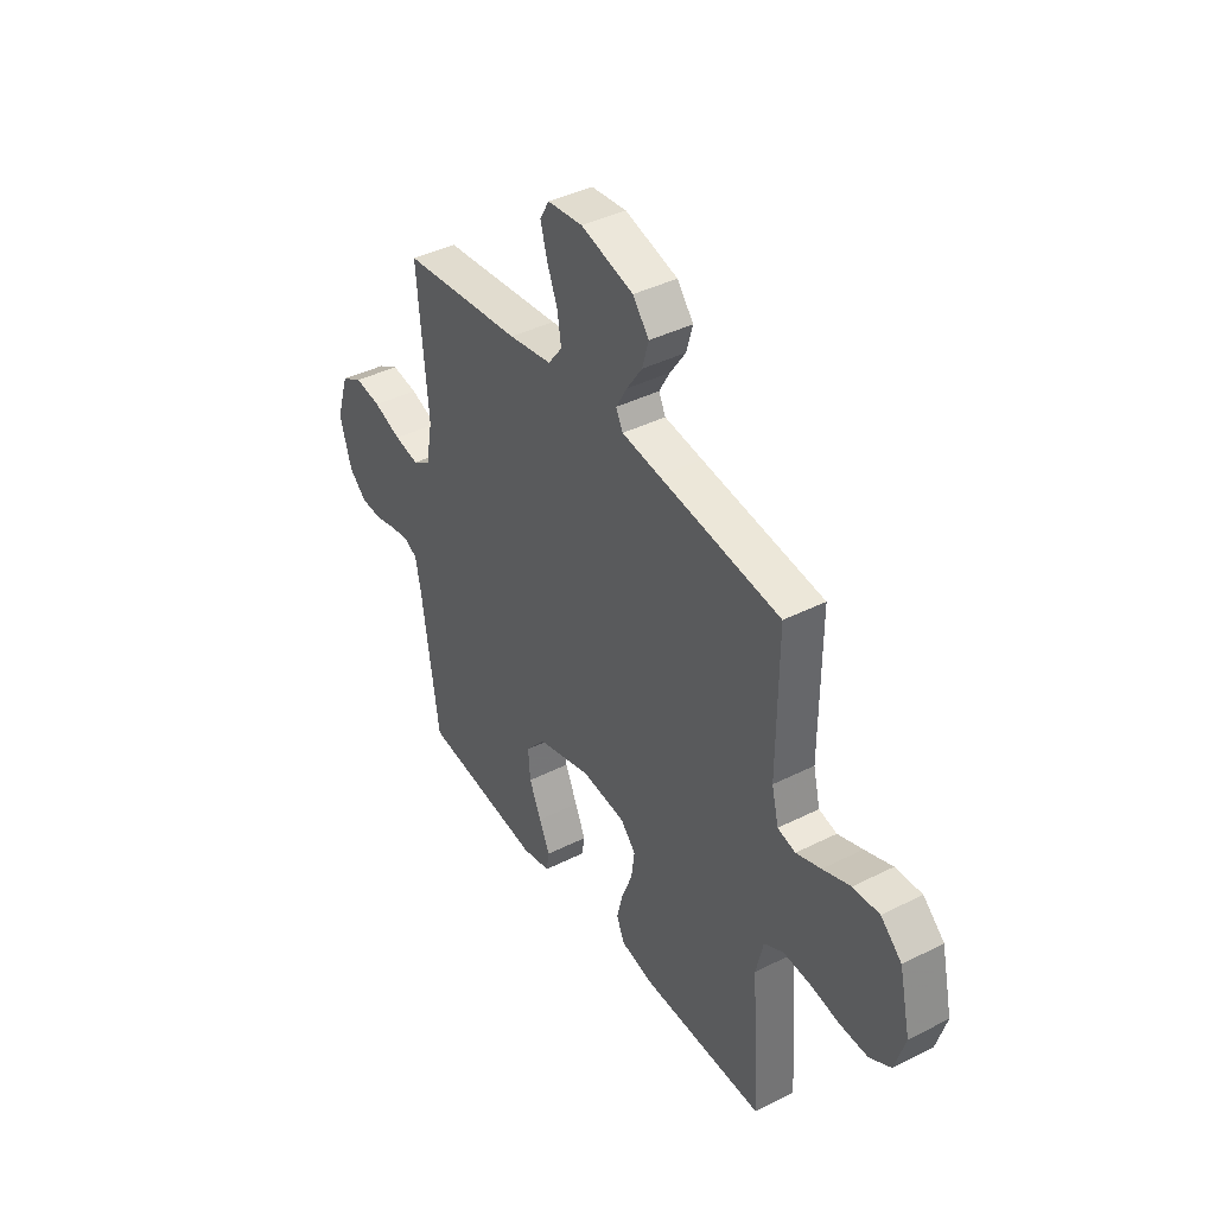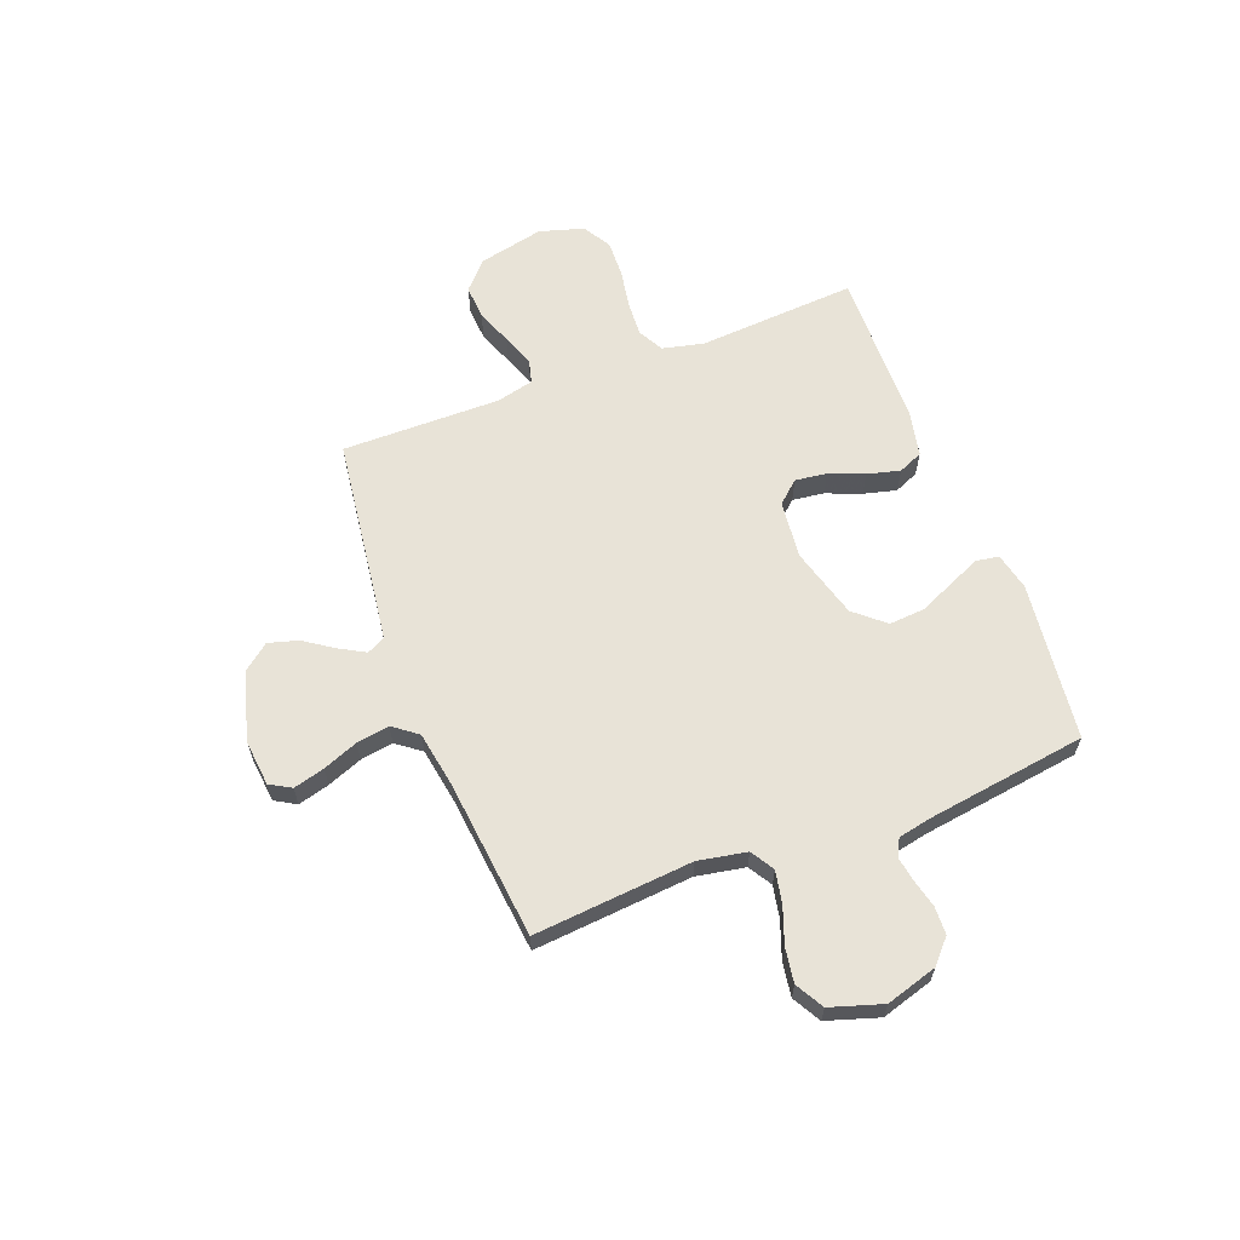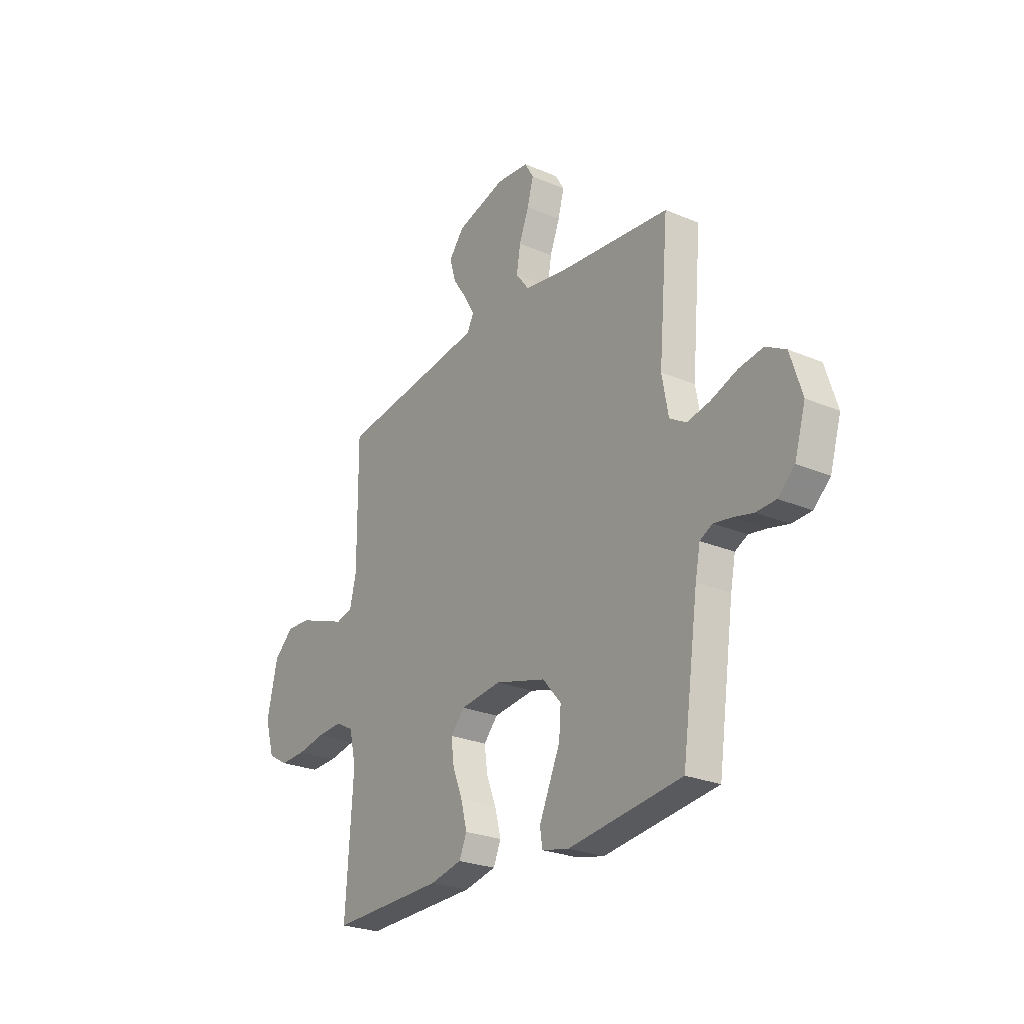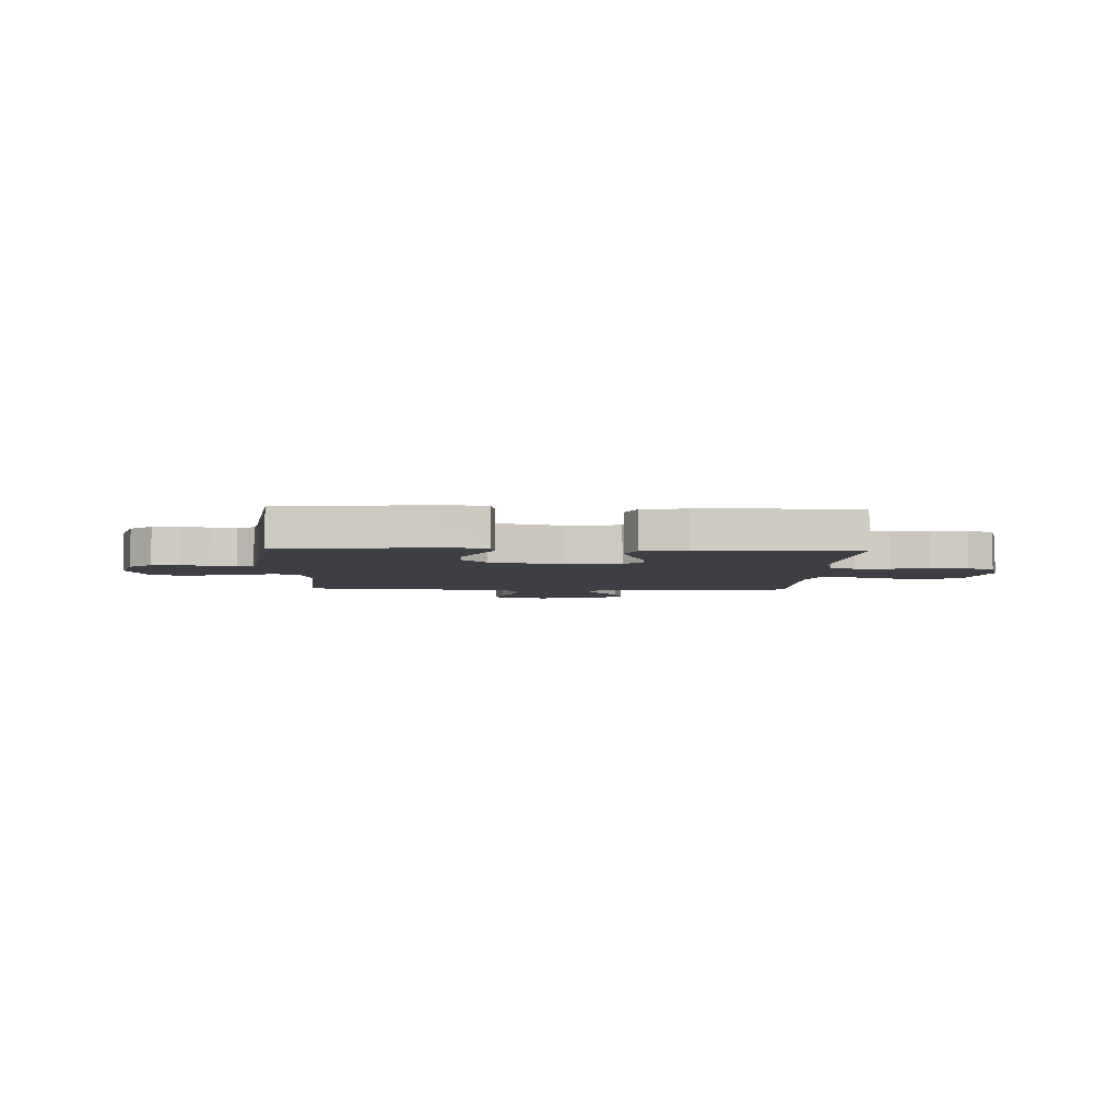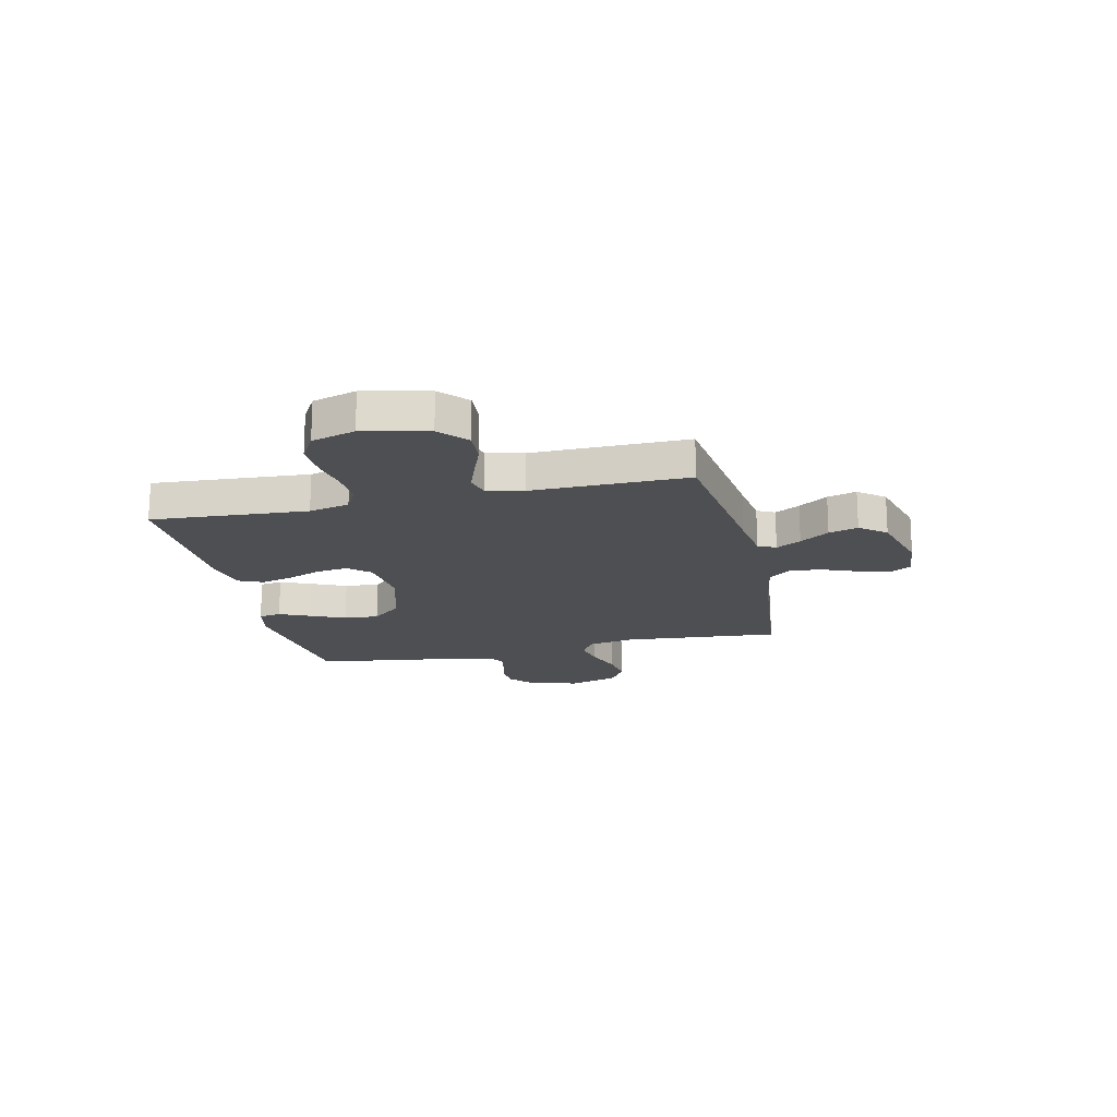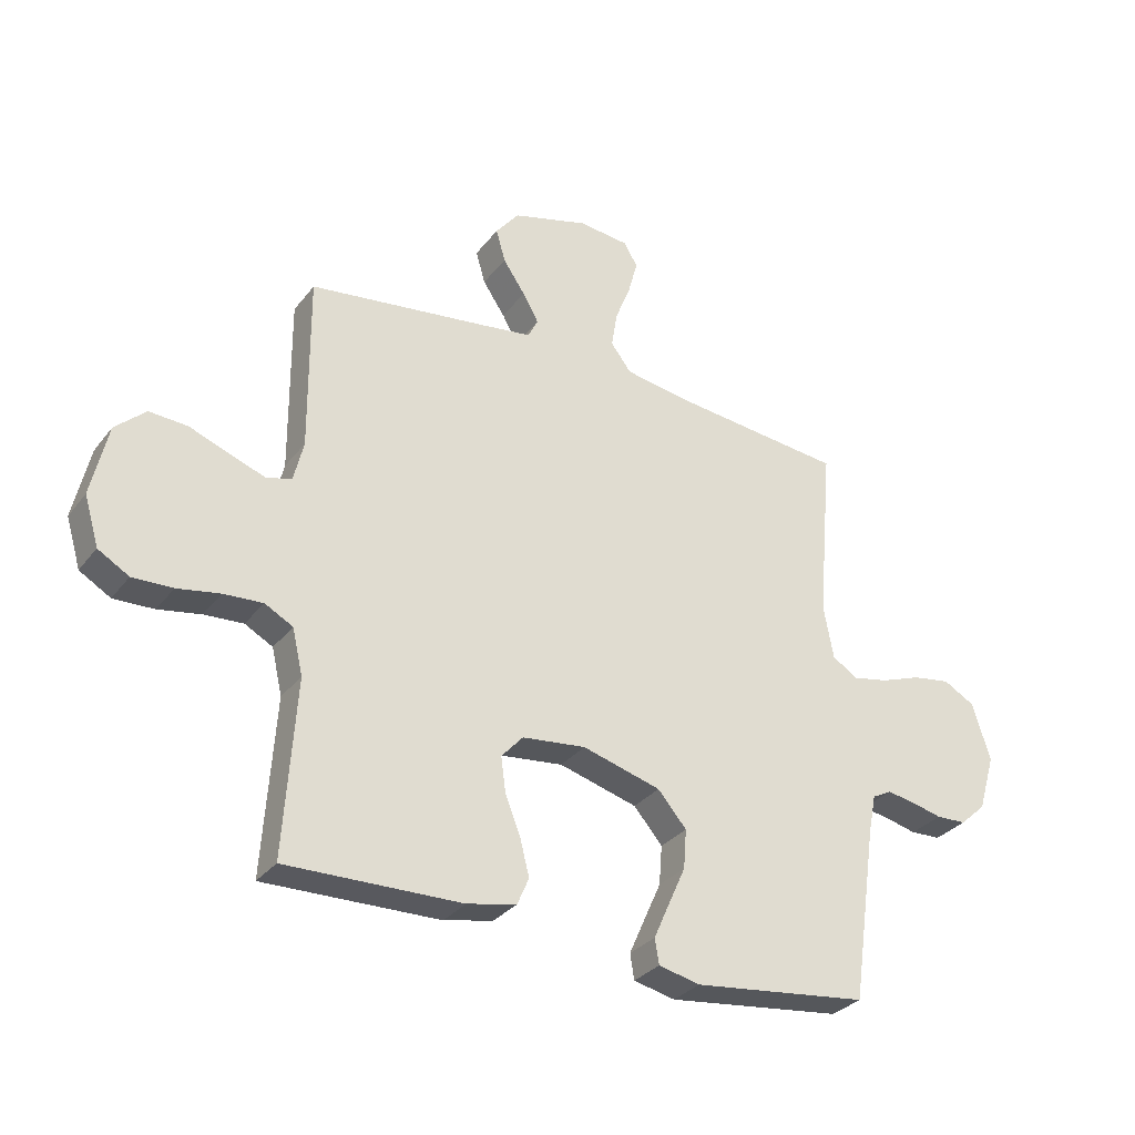
<metadata>
{"format":"obj","ext":"obj","renderer":"f3d","projection":"perspective","resolution":1024,"background":"white","views":[{"elev":40.6,"azim":-121.7,"up":"+Z"},{"elev":62.4,"azim":69.1,"up":"+Y"},{"elev":-25.6,"azim":55.7,"up":"+Z"},{"elev":-4.5,"azim":177.8,"up":"+Y"},{"elev":-18.0,"azim":-77.2,"up":"+Y"},{"elev":-31.0,"azim":-30.8,"up":"+Z"}]}
</metadata>
<code>
v 0.5 0.07 0.5
v 0.474 0.07 0.2
v 0.491 0.07 0.108
v 0.535 0.07 0.081
v 0.596 0.07 0.093
v 0.665 0.07 0.118
v 0.73 0.07 0.128
v 0.783 0.07 0.098
v 0.814 0.07 0
v 0.785 0.07 -0.097
v 0.741 0.07 -0.137
v 0.689 0.07 -0.139
v 0.636 0.07 -0.126
v 0.589 0.07 -0.118
v 0.556 0.07 -0.135
v 0.543 0.07 -0.2
v 0.5 0.07 -0.5
v 0.2 0.07 -0.536
v 0.129 0.07 -0.52
v 0.122 0.07 -0.477
v 0.148 0.07 -0.418
v 0.178 0.07 -0.351
v 0.183 0.07 -0.284
v 0.134 0.07 -0.227
v 0 0.07 -0.189
v -0.109 0.07 -0.201
v -0.146 0.07 -0.242
v -0.138 0.07 -0.302
v -0.112 0.07 -0.368
v -0.096 0.07 -0.43
v -0.116 0.07 -0.476
v -0.2 0.07 -0.494
v -0.5 0.07 -0.5
v -0.48 0.07 -0.2
v -0.498 0.07 -0.122
v -0.546 0.07 -0.096
v -0.613 0.07 -0.1
v -0.686 0.07 -0.113
v -0.755 0.07 -0.115
v -0.808 0.07 -0.084
v -0.833 0.07 0
v -0.805 0.07 0.124
v -0.753 0.07 0.171
v -0.688 0.07 0.167
v -0.62 0.07 0.141
v -0.559 0.07 0.119
v -0.515 0.07 0.13
v -0.498 0.07 0.2
v -0.5 0.07 0.5
v -0.2 0.07 0.539
v -0.106 0.07 0.552
v -0.089 0.07 0.586
v -0.116 0.07 0.634
v -0.154 0.07 0.69
v -0.17 0.07 0.746
v -0.13 0.07 0.796
v 0 0.07 0.832
v 0.087 0.07 0.823
v 0.11 0.07 0.783
v 0.094 0.07 0.724
v 0.068 0.07 0.658
v 0.058 0.07 0.596
v 0.093 0.07 0.55
v 0.2 0.07 0.532
v 0.5 0 0.5
v 0.474 0 0.2
v 0.491 0 0.108
v 0.535 0 0.081
v 0.596 0 0.093
v 0.665 0 0.118
v 0.73 0 0.128
v 0.783 0 0.098
v 0.814 0 0
v 0.785 0 -0.097
v 0.741 0 -0.137
v 0.689 0 -0.139
v 0.636 0 -0.126
v 0.589 0 -0.118
v 0.556 0 -0.135
v 0.543 0 -0.2
v 0.5 0 -0.5
v 0.2 0 -0.536
v 0.129 0 -0.52
v 0.122 0 -0.477
v 0.148 0 -0.418
v 0.178 0 -0.351
v 0.183 0 -0.284
v 0.134 0 -0.227
v 0 0 -0.189
v -0.109 0 -0.201
v -0.146 0 -0.242
v -0.138 0 -0.302
v -0.112 0 -0.368
v -0.096 0 -0.43
v -0.116 0 -0.476
v -0.2 0 -0.494
v -0.5 0 -0.5
v -0.48 0 -0.2
v -0.498 0 -0.122
v -0.546 0 -0.096
v -0.613 0 -0.1
v -0.686 0 -0.113
v -0.755 0 -0.115
v -0.808 0 -0.084
v -0.833 0 0
v -0.805 0 0.124
v -0.753 0 0.171
v -0.688 0 0.167
v -0.62 0 0.141
v -0.559 0 0.119
v -0.515 0 0.13
v -0.498 0 0.2
v -0.5 0 0.5
v -0.2 0 0.539
v -0.106 0 0.552
v -0.089 0 0.586
v -0.116 0 0.634
v -0.154 0 0.69
v -0.17 0 0.746
v -0.13 0 0.796
v 0 0 0.832
v 0.087 0 0.823
v 0.11 0 0.783
v 0.094 0 0.724
v 0.068 0 0.658
v 0.058 0 0.596
v 0.093 0 0.55
v 0.2 0 0.532
f 59 60 61
f 58 59 61
f 57 58 61
f 56 57 61
f 55 56 61
f 54 55 61
f 53 54 61
f 52 53 61 62
f 51 52 62 63
f 48 49 50
f 51 63 64
f 50 51 64
f 48 50 64
f 47 48 64
f 43 44 45
f 42 43 45
f 41 42 45
f 40 41 45
f 39 40 45
f 38 39 45
f 37 38 45
f 36 37 45 46
f 35 36 46 47
f 32 33 34
f 31 32 34
f 30 31 34
f 29 30 34
f 28 29 34
f 34 35 47
f 28 34 47
f 27 28 47
f 20 21 22
f 19 20 22
f 18 19 22
f 17 18 22
f 16 17 22
f 15 16 22 23
f 14 15 23 24
f 11 12 13
f 10 11 13
f 9 10 13
f 8 9 13
f 7 8 13
f 6 7 13
f 5 6 13
f 4 5 13 14
f 14 24 25
f 4 14 25
f 3 4 25
f 47 64 1
f 27 47 1
f 26 27 1
f 2 3 25 26
f 1 2 26
f 125 124 123
f 125 123 122
f 125 122 121
f 125 121 120
f 125 120 119
f 125 119 118
f 125 118 117
f 126 125 117 116
f 127 126 116 115
f 114 113 112
f 128 127 115
f 128 115 114
f 128 114 112
f 128 112 111
f 109 108 107
f 109 107 106
f 109 106 105
f 109 105 104
f 109 104 103
f 109 103 102
f 109 102 101
f 110 109 101 100
f 111 110 100 99
f 98 97 96
f 98 96 95
f 98 95 94
f 98 94 93
f 98 93 92
f 111 99 98
f 111 98 92
f 111 92 91
f 86 85 84
f 86 84 83
f 86 83 82
f 86 82 81
f 86 81 80
f 87 86 80 79
f 88 87 79 78
f 77 76 75
f 77 75 74
f 77 74 73
f 77 73 72
f 77 72 71
f 77 71 70
f 77 70 69
f 78 77 69 68
f 89 88 78
f 89 78 68
f 89 68 67
f 65 128 111
f 65 111 91
f 65 91 90
f 90 89 67 66
f 90 66 65
f 1 65 66 2
f 2 66 67 3
f 3 67 68 4
f 4 68 69 5
f 5 69 70 6
f 6 70 71 7
f 7 71 72 8
f 8 72 73 9
f 9 73 74 10
f 10 74 75 11
f 11 75 76 12
f 12 76 77 13
f 13 77 78 14
f 14 78 79 15
f 15 79 80 16
f 16 80 81 17
f 17 81 82 18
f 18 82 83 19
f 19 83 84 20
f 20 84 85 21
f 21 85 86 22
f 22 86 87 23
f 23 87 88 24
f 24 88 89 25
f 25 89 90 26
f 26 90 91 27
f 27 91 92 28
f 28 92 93 29
f 29 93 94 30
f 30 94 95 31
f 31 95 96 32
f 32 96 97 33
f 33 97 98 34
f 34 98 99 35
f 35 99 100 36
f 36 100 101 37
f 37 101 102 38
f 38 102 103 39
f 39 103 104 40
f 40 104 105 41
f 41 105 106 42
f 42 106 107 43
f 43 107 108 44
f 44 108 109 45
f 45 109 110 46
f 46 110 111 47
f 47 111 112 48
f 48 112 113 49
f 49 113 114 50
f 50 114 115 51
f 51 115 116 52
f 52 116 117 53
f 53 117 118 54
f 54 118 119 55
f 55 119 120 56
f 56 120 121 57
f 57 121 122 58
f 58 122 123 59
f 59 123 124 60
f 60 124 125 61
f 61 125 126 62
f 62 126 127 63
f 63 127 128 64
f 64 128 65 1

</code>
